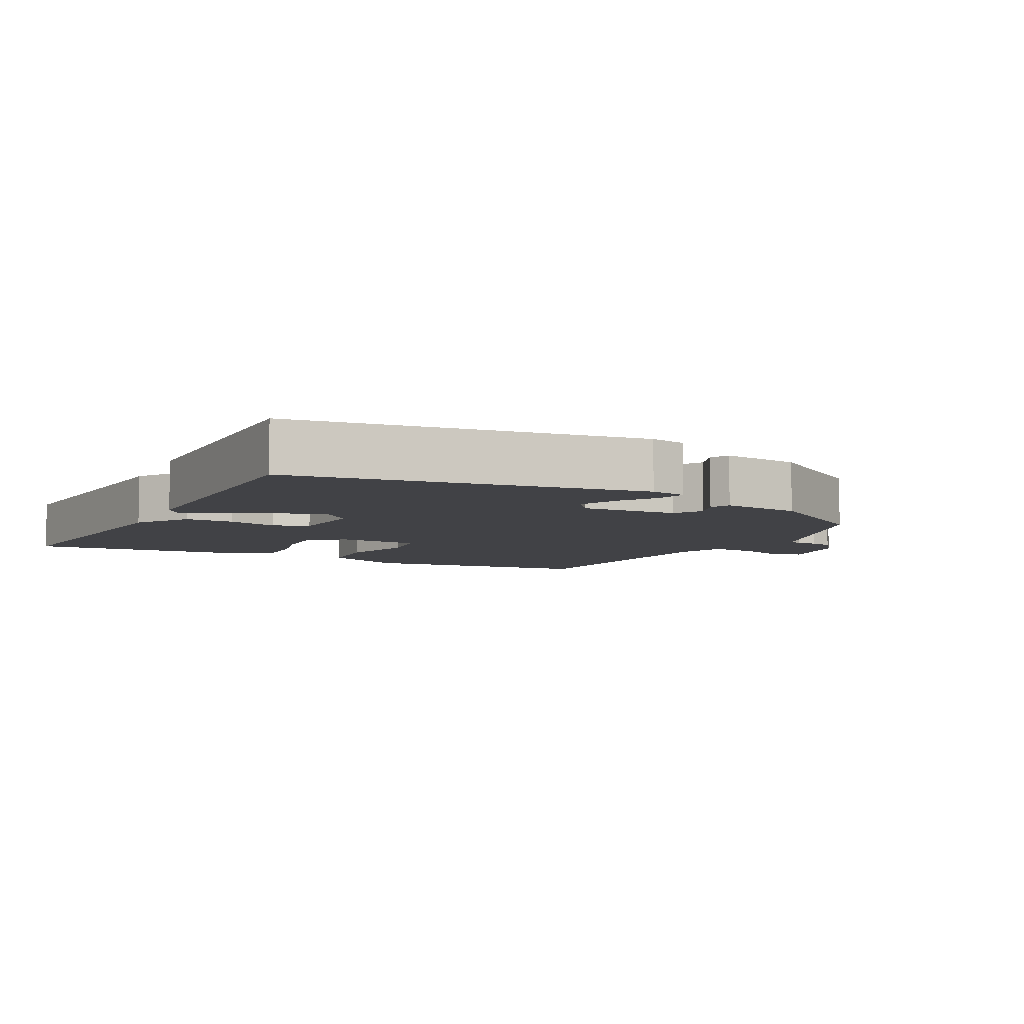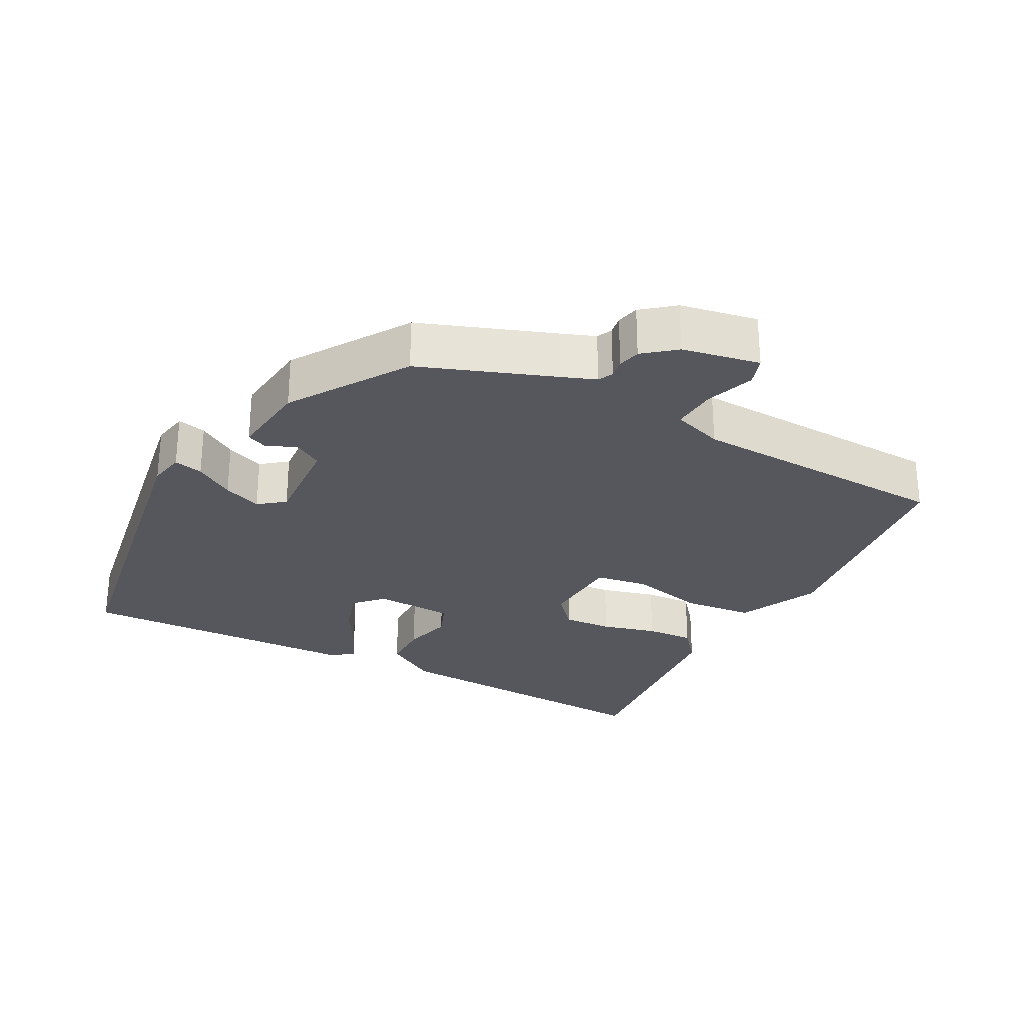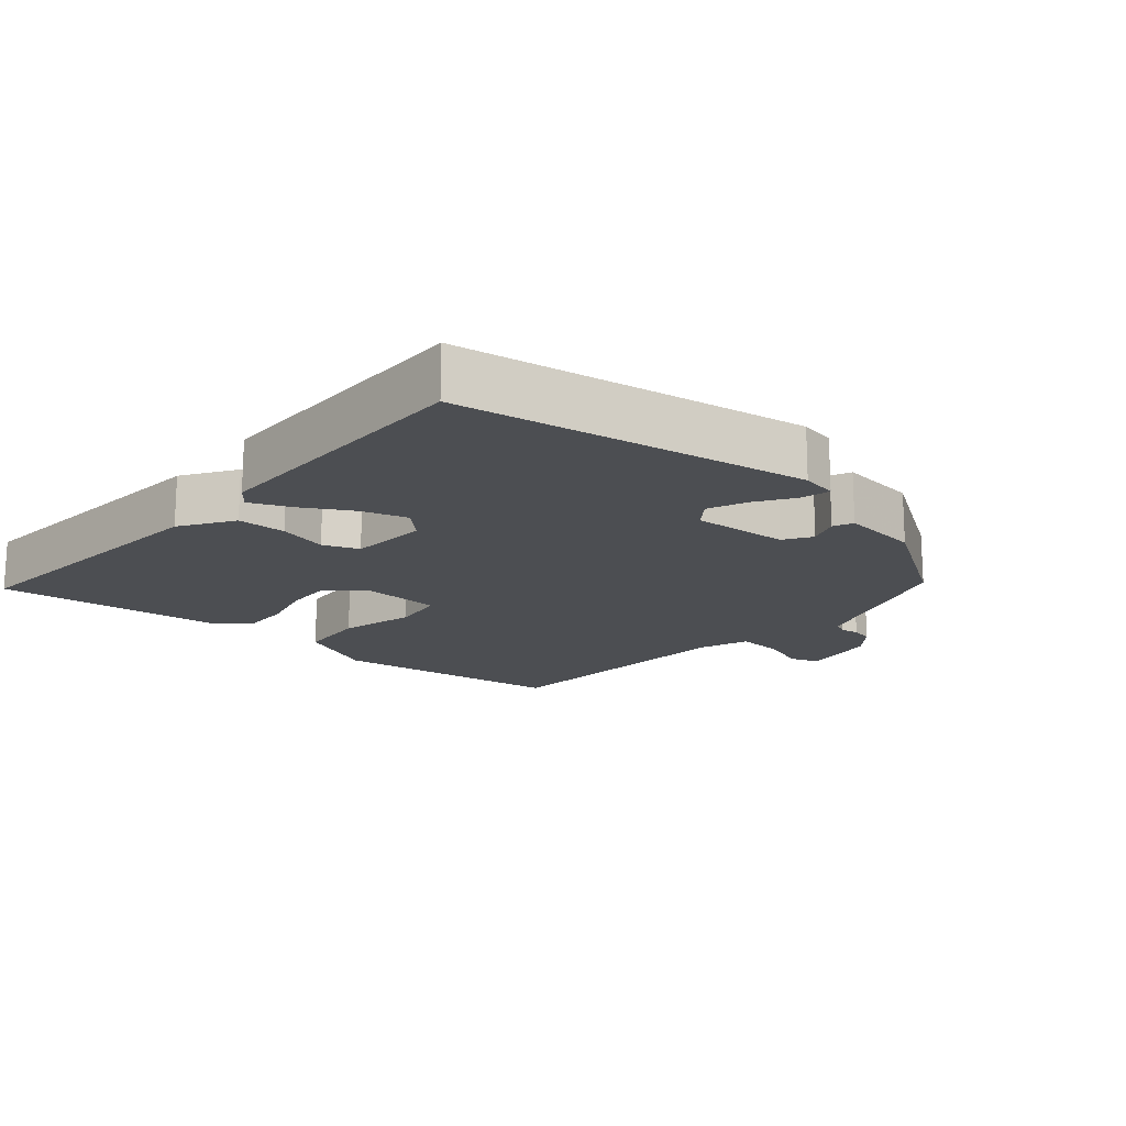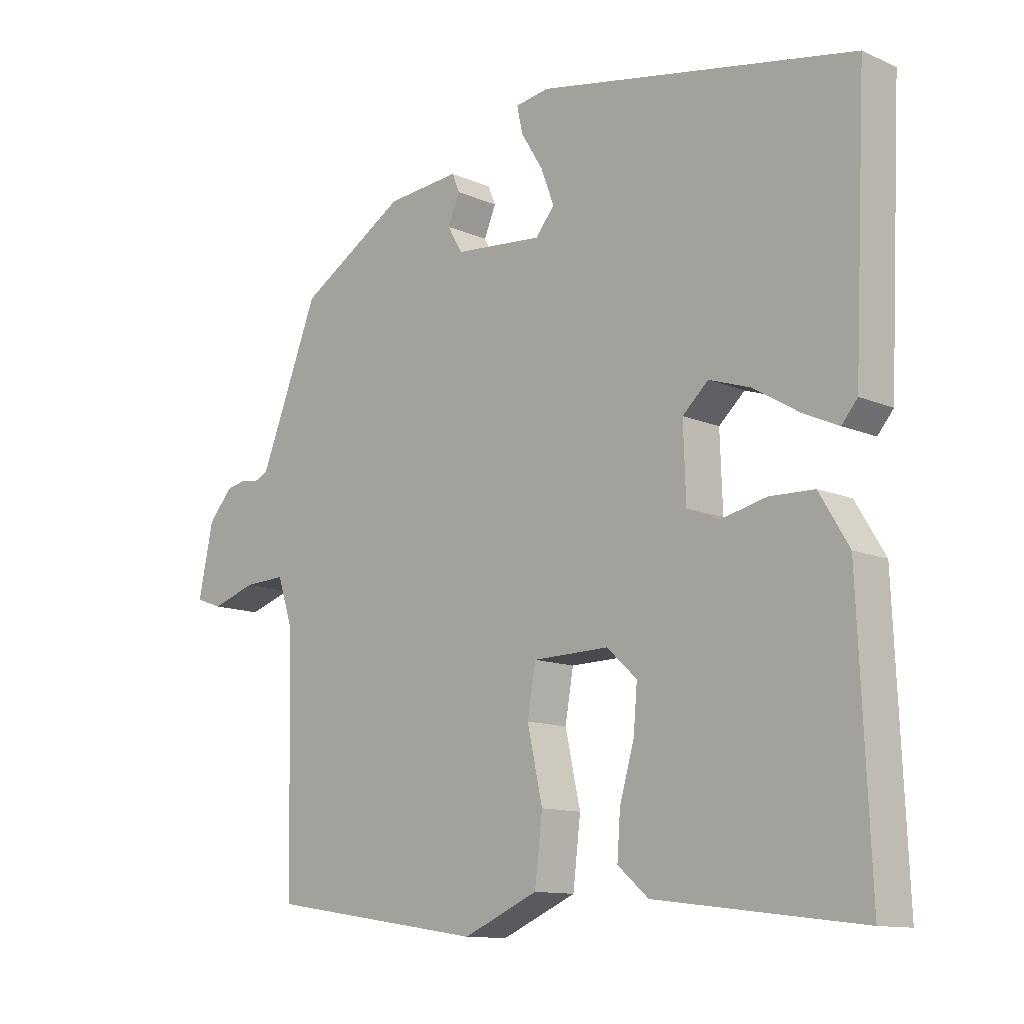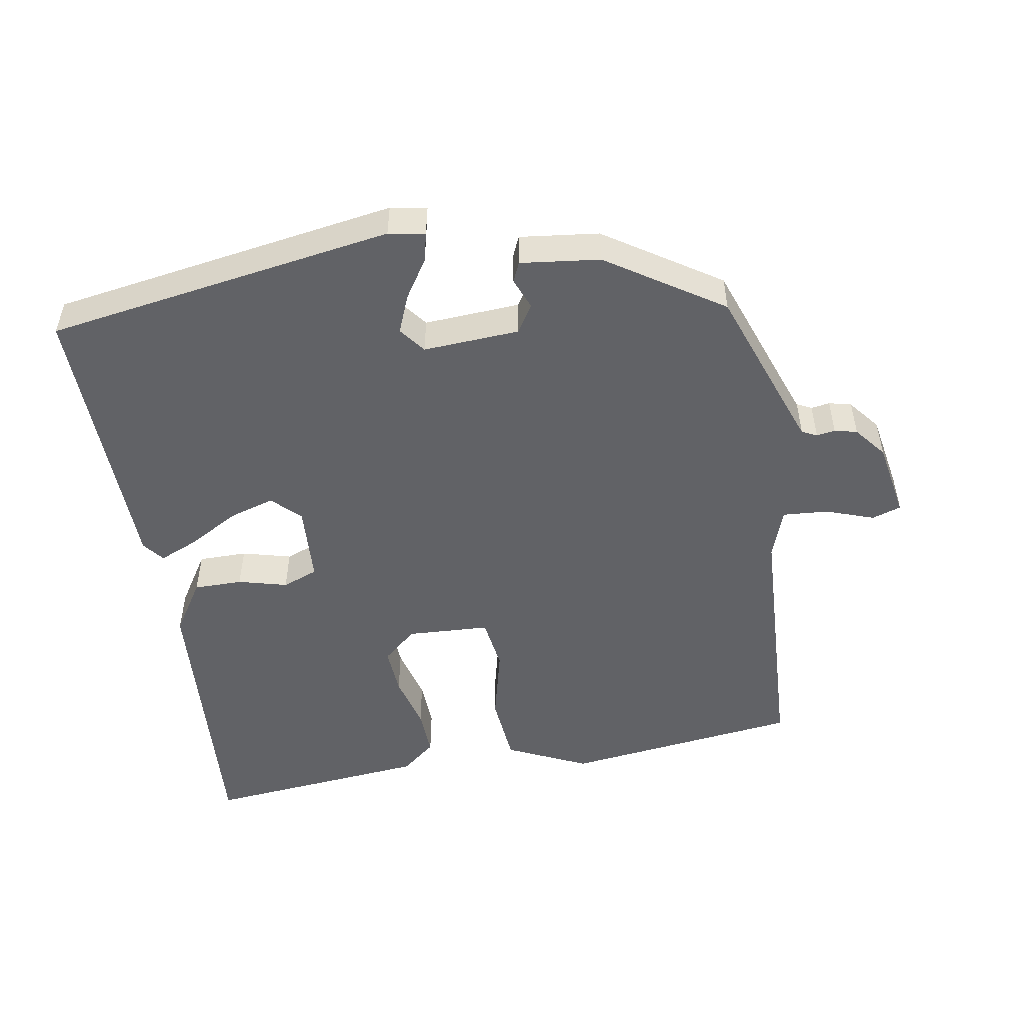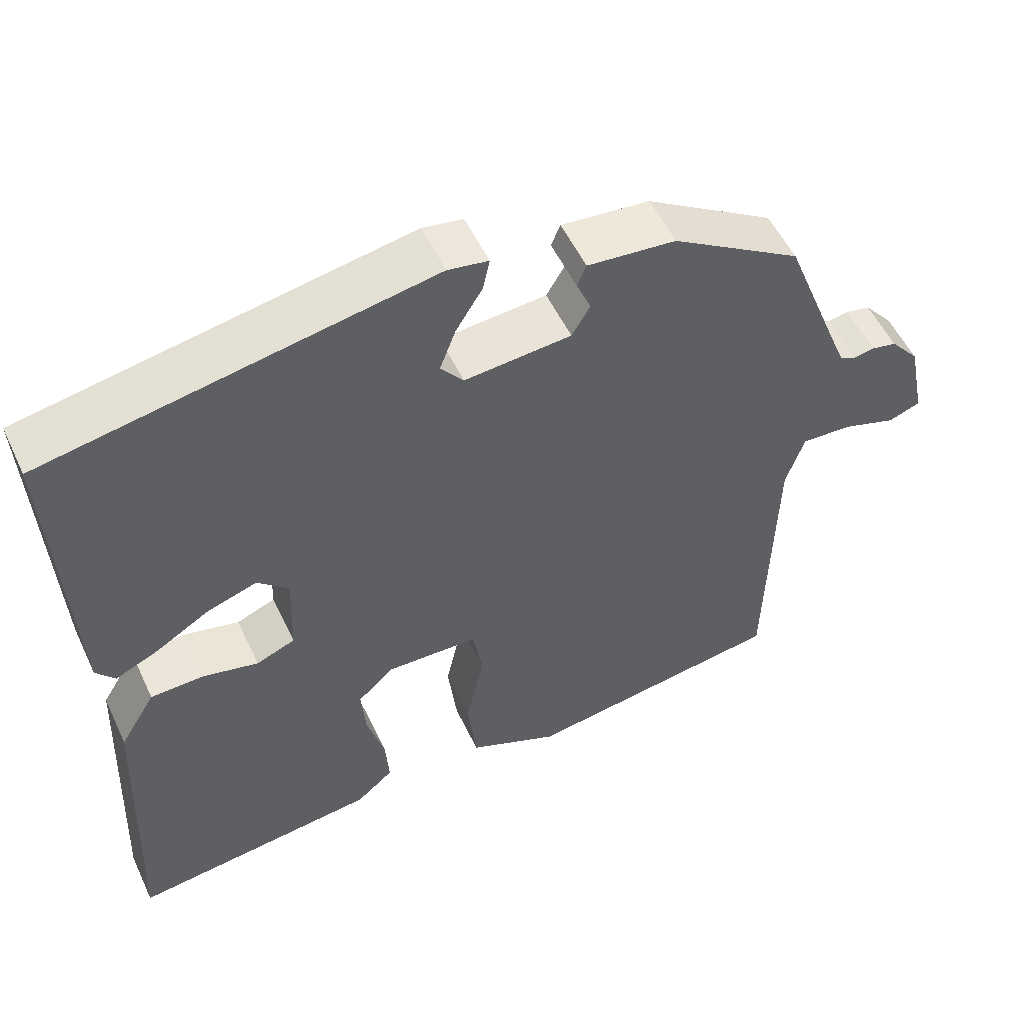
<metadata>
{"format":"obj","ext":"obj","renderer":"f3d","projection":"perspective","resolution":1024,"background":"white","views":[{"elev":-6.7,"azim":-29.4,"up":"+Y"},{"elev":-27.5,"azim":60.9,"up":"+Y"},{"elev":-16.6,"azim":-42.4,"up":"+Y"},{"elev":-11.9,"azim":-136.0,"up":"+Z"},{"elev":-50.7,"azim":8.2,"up":"+Y"},{"elev":53.7,"azim":-24.9,"up":"+Z"}]}
</metadata>
<code>
v 0.466 0.07 0.359
v 0.54 0.07 0.169
v 0.56 0.07 0.119
v 0.582 0.07 0.109
v 0.609 0.07 0.114
v 0.642 0.07 0.107
v 0.68 0.07 0.062
v 0.703 0.07 -0.05
v 0.661 0.07 -0.065
v 0.59 0.07 -0.042
v 0.524 0.07 -0.039
v 0.5 0.07 -0.113
v 0.491 0.07 -0.497
v 0.147 0.07 -0.549
v 0.028 0.07 -0.497
v 0.016 0.07 -0.395
v 0.04 0.07 -0.285
v 0.027 0.07 -0.208
v -0.094 0.07 -0.205
v -0.142 0.07 -0.249
v -0.136 0.07 -0.32
v -0.113 0.07 -0.4
v -0.108 0.07 -0.47
v -0.157 0.07 -0.512
v -0.483 0.07 -0.552
v -0.465 0.07 -0.134
v -0.418 0.07 -0.056
v -0.347 0.07 -0.054
v -0.275 0.07 -0.071
v -0.224 0.07 -0.05
v -0.22 0.07 0.065
v -0.261 0.07 0.103
v -0.327 0.07 0.081
v -0.398 0.07 0.038
v -0.455 0.07 0.012
v -0.48 0.07 0.042
v -0.5 0.07 0.456
v 0.005 0.07 0.549
v 0.058 0.07 0.54
v 0.049 0.07 0.498
v 0.014 0.07 0.441
v -0.007 0.07 0.385
v 0.023 0.07 0.348
v 0.163 0.07 0.36
v 0.187 0.07 0.401
v 0.168 0.07 0.446
v 0.18 0.07 0.475
v 0.296 0.07 0.464
v 0.466 0 0.359
v 0.54 0 0.169
v 0.56 0 0.119
v 0.582 0 0.109
v 0.609 0 0.114
v 0.642 0 0.107
v 0.68 0 0.062
v 0.703 0 -0.05
v 0.661 0 -0.065
v 0.59 0 -0.042
v 0.524 0 -0.039
v 0.5 0 -0.113
v 0.491 0 -0.497
v 0.147 0 -0.549
v 0.028 0 -0.497
v 0.016 0 -0.395
v 0.04 0 -0.285
v 0.027 0 -0.208
v -0.094 0 -0.205
v -0.142 0 -0.249
v -0.136 0 -0.32
v -0.113 0 -0.4
v -0.108 0 -0.47
v -0.157 0 -0.512
v -0.483 0 -0.552
v -0.465 0 -0.134
v -0.418 0 -0.056
v -0.347 0 -0.054
v -0.275 0 -0.071
v -0.224 0 -0.05
v -0.22 0 0.065
v -0.261 0 0.103
v -0.327 0 0.081
v -0.398 0 0.038
v -0.455 0 0.012
v -0.48 0 0.042
v -0.5 0 0.456
v 0.005 0 0.549
v 0.058 0 0.54
v 0.049 0 0.498
v 0.014 0 0.441
v -0.007 0 0.385
v 0.023 0 0.348
v 0.163 0 0.36
v 0.187 0 0.401
v 0.168 0 0.446
v 0.18 0 0.475
v 0.296 0 0.464
f 48 1 2
f 47 48 2
f 46 47 2
f 45 46 2
f 44 45 2 3
f 43 44 3
f 39 40 41
f 38 39 41
f 37 38 41
f 36 37 41
f 35 36 41
f 34 35 41
f 33 34 41
f 32 33 41 42
f 31 32 42 43
f 27 28 29
f 26 27 29
f 25 26 29
f 24 25 29
f 23 24 29
f 22 23 29
f 21 22 29
f 20 21 29 30
f 30 31 43
f 20 30 43
f 19 20 43
f 15 16 17
f 14 15 17
f 13 14 17
f 12 13 17
f 11 12 17 18
f 8 9 10
f 7 8 10
f 6 7 10
f 5 6 10
f 4 5 10
f 4 10 11
f 18 19 43
f 11 18 43
f 4 11 43
f 3 4 43
f 50 49 96
f 50 96 95
f 50 95 94
f 50 94 93
f 51 50 93 92
f 51 92 91
f 89 88 87
f 89 87 86
f 89 86 85
f 89 85 84
f 89 84 83
f 89 83 82
f 89 82 81
f 90 89 81 80
f 91 90 80 79
f 77 76 75
f 77 75 74
f 77 74 73
f 77 73 72
f 77 72 71
f 77 71 70
f 77 70 69
f 78 77 69 68
f 91 79 78
f 91 78 68
f 91 68 67
f 65 64 63
f 65 63 62
f 65 62 61
f 65 61 60
f 66 65 60 59
f 58 57 56
f 58 56 55
f 58 55 54
f 58 54 53
f 58 53 52
f 59 58 52
f 91 67 66
f 91 66 59
f 91 59 52
f 91 52 51
f 1 49 50 2
f 2 50 51 3
f 3 51 52 4
f 4 52 53 5
f 5 53 54 6
f 6 54 55 7
f 7 55 56 8
f 8 56 57 9
f 9 57 58 10
f 10 58 59 11
f 11 59 60 12
f 12 60 61 13
f 13 61 62 14
f 14 62 63 15
f 15 63 64 16
f 16 64 65 17
f 17 65 66 18
f 18 66 67 19
f 19 67 68 20
f 20 68 69 21
f 21 69 70 22
f 22 70 71 23
f 23 71 72 24
f 24 72 73 25
f 25 73 74 26
f 26 74 75 27
f 27 75 76 28
f 28 76 77 29
f 29 77 78 30
f 30 78 79 31
f 31 79 80 32
f 32 80 81 33
f 33 81 82 34
f 34 82 83 35
f 35 83 84 36
f 36 84 85 37
f 37 85 86 38
f 38 86 87 39
f 39 87 88 40
f 40 88 89 41
f 41 89 90 42
f 42 90 91 43
f 43 91 92 44
f 44 92 93 45
f 45 93 94 46
f 46 94 95 47
f 47 95 96 48
f 48 96 49 1

</code>
